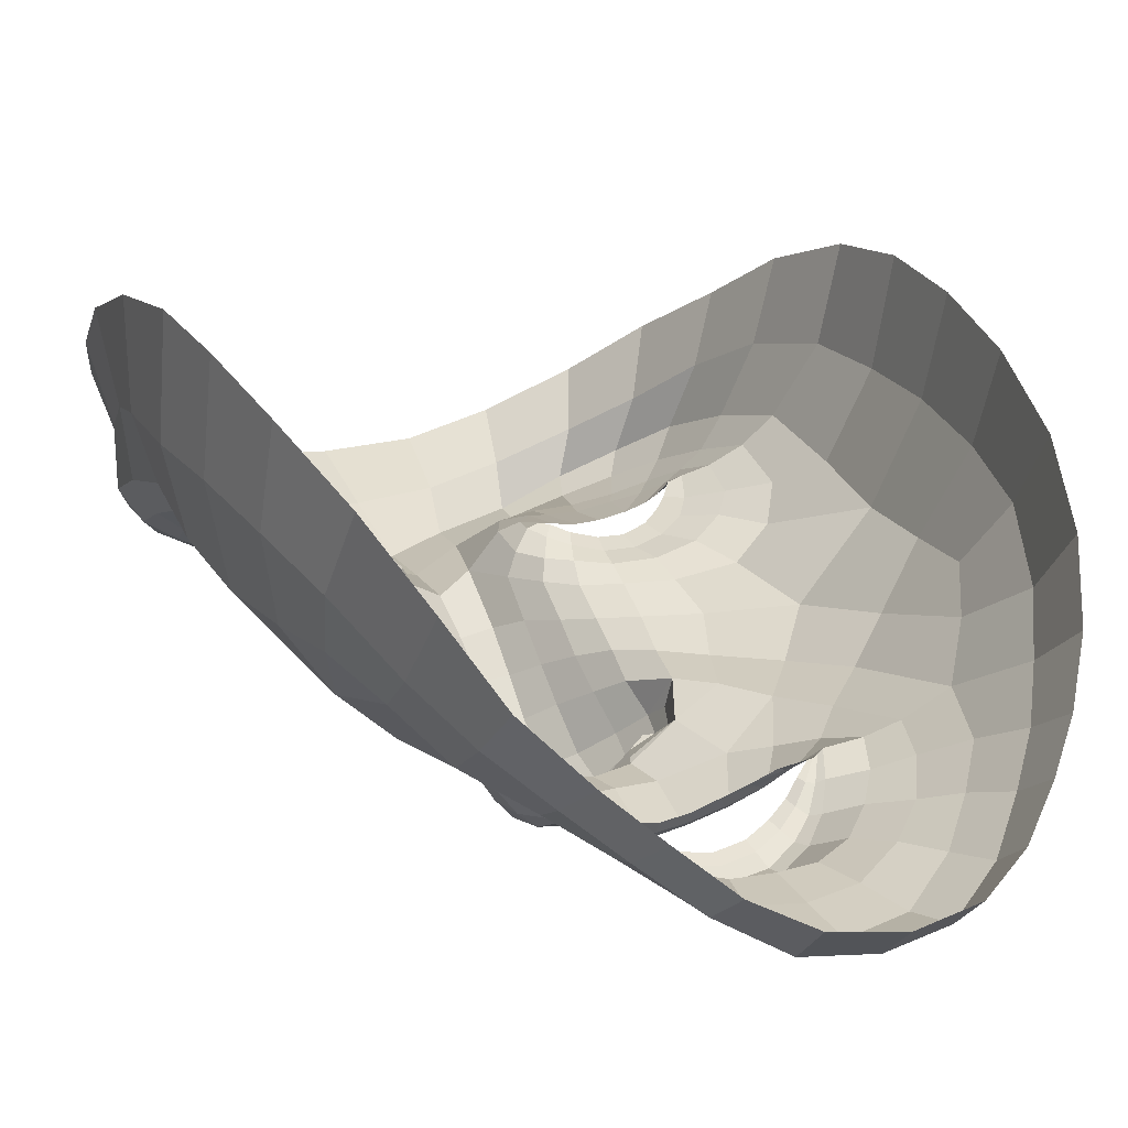
<metadata>
{"format":"obj","ext":"obj","renderer":"f3d","projection":"perspective","resolution":1024,"background":"white","views":[{"elev":15.8,"azim":155.8,"up":"+Z"}]}
</metadata>
<code>
o face_face.002
v 0.5022 0.4894 -0.04249
v 0.5029 0.4279 -0.06016
v 0.5016 0.4501 -0.03612
v 0.4962 0.3816 -0.03824
v 0.5037 0.4118 -0.06187
v 0.5047 0.3937 -0.05459
v 0.5072 0.3523 -0.01635
v 0.4285 0.3501 0.02531
v 0.509 0.3152 -0.002987
v 0.5099 0.2945 -0.001185
v 0.5124 0.2319 0.02405
v 0.5021 0.4929 -0.04216
v 0.5019 0.4964 -0.03927
v 0.5016 0.4987 -0.03517
v 0.5005 0.5333 -0.03286
v 0.5005 0.5378 -0.03571
v 0.5004 0.5438 -0.03886
v 0.5001 0.5503 -0.03805
v 0.4954 0.5636 -0.02931
v 0.5023 0.4379 -0.05566
v 0.4929 0.4394 -0.04144
v 0.3883 0.3061 0.08773
v 0.4584 0.3649 0.01278
v 0.447 0.3665 0.01331
v 0.4364 0.3652 0.01634
v 0.423 0.3557 0.02585
v 0.4685 0.3596 0.01469
v 0.4457 0.3136 0.01305
v 0.4584 0.3161 0.01382
v 0.4333 0.3163 0.01608
v 0.4249 0.3235 0.01999
v 0.4126 0.3666 0.02975
v 0.4515 0.5861 -0.02189
v 0.4246 0.3456 0.0293
v 0.3792 0.3708 0.08024
v 0.4003 0.3557 0.04272
v 0.4484 0.4265 -0.00869
v 0.488 0.4857 -0.04076
v 0.4894 0.4955 -0.03782
v 0.4739 0.4916 -0.0351
v 0.4646 0.4991 -0.02782
v 0.4787 0.498 -0.0336
v 0.4704 0.5028 -0.02657
v 0.4465 0.5313 -0.01528
v 0.4939 0.4272 -0.05921
v 0.4932 0.4119 -0.06059
v 0.4092 0.3055 0.02681
v 0.4726 0.389 -0.003325
v 0.4695 0.429 -0.03241
v 0.4689 0.4223 -0.02814
v 0.4148 0.4267 0.004824
v 0.4947 0.3952 -0.05139
v 0.4367 0.2813 0.01039
v 0.4209 0.2902 0.01817
v 0.4017 0.276 0.07082
v 0.4857 0.2957 0.000172
v 0.4691 0.3238 0.01665
v 0.4396 0.5148 -0.01099
v 0.3832 0.5254 0.08176
v 0.4775 0.4381 -0.02933
v 0.4858 0.4434 -0.03159
v 0.4546 0.516 -0.01213
v 0.458 0.5158 -0.01506
v 0.415 0.2814 0.02558
v 0.4688 0.4379 -0.02755
v 0.4574 0.2813 0.004384
v 0.4561 0.2691 0.004602
v 0.4488 0.2366 0.03492
v 0.4101 0.286 0.04596
v 0.4547 0.2605 0.02025
v 0.4025 0.3015 0.03787
v 0.3969 0.3107 0.06231
v 0.4884 0.491 -0.0406
v 0.4762 0.4952 -0.03504
v 0.4673 0.5011 -0.02824
v 0.48 0.4418 -0.02742
v 0.4563 0.516 -0.01367
v 0.4603 0.5221 -0.02069
v 0.4596 0.5155 -0.01533
v 0.4826 0.4295 -0.04323
v 0.4728 0.5031 -0.0253
v 0.4808 0.4992 -0.0301
v 0.4905 0.4978 -0.03398
v 0.4806 0.5613 -0.02921
v 0.4847 0.547 -0.03741
v 0.4857 0.5406 -0.03775
v 0.4871 0.5349 -0.03434
v 0.4885 0.5309 -0.0316
v 0.4714 0.5238 -0.02346
v 0.4688 0.5253 -0.02594
v 0.4656 0.5279 -0.02845
v 0.4628 0.5312 -0.02721
v 0.4539 0.4829 -0.02206
v 0.3737 0.447 0.1113
v 0.5019 0.4436 -0.04263
v 0.4658 0.5205 -0.0185
v 0.4631 0.5211 -0.02028
v 0.4883 0.4501 -0.03353
v 0.472 0.4489 -0.02121
v 0.4872 0.4468 -0.03266
v 0.4601 0.3984 -0.001588
v 0.4414 0.4081 -0.000216
v 0.4668 0.4307 -0.02305
v 0.421 0.2519 0.05147
v 0.4284 0.2687 0.0323
v 0.4331 0.2707 0.01501
v 0.4547 0.5427 -0.02142
v 0.4833 0.2741 -0.000591
v 0.4812 0.2602 0.01316
v 0.4781 0.231 0.02538
v 0.4277 0.3616 0.02117
v 0.4001 0.3782 0.0342
v 0.4753 0.354 0.01694
v 0.4129 0.3316 0.02948
v 0.4811 0.3782 -0.005757
v 0.4762 0.4205 -0.04202
v 0.3877 0.3941 0.044
v 0.407 0.388 0.02235
v 0.4213 0.393 0.01152
v 0.4433 0.3901 0.007229
v 0.4597 0.3834 0.006003
v 0.4724 0.3753 0.004625
v 0.4967 0.3558 -0.01284
v 0.3881 0.4261 0.03547
v 0.4038 0.33 0.03562
v 0.4971 0.437 -0.05506
v 0.4728 0.4024 -0.01064
v 0.3743 0.3764 0.116
v 0.4821 0.3659 0.004732
v 0.4656 0.4338 -0.01238
v 0.4191 0.3454 0.0311
v 0.4761 0.4126 -0.0366
v 0.3765 0.4852 0.09961
v 0.4762 0.3485 0.02076
v 0.4852 0.4019 -0.04586
v 0.4047 0.5545 0.02067
v 0.4033 0.5778 0.03649
v 0.3761 0.4368 0.07385
v 0.3928 0.5343 0.0367
v 0.3878 0.3388 0.07499
v 0.4472 0.6048 -0.0187
v 0.498 0.4428 -0.04189
v 0.4624 0.4147 -0.008662
v 0.3908 0.3602 0.05353
v 0.4386 0.3561 0.01836
v 0.4478 0.3581 0.01572
v 0.4576 0.5235 -0.01932
v 0.3889 0.4588 0.03315
v 0.4669 0.631 -0.018
v 0.4322 0.6098 0.005405
v 0.4183 0.5967 0.01898
v 0.5111 0.263 0.01122
v 0.4926 0.6359 -0.02079
v 0.4572 0.3571 0.01557
v 0.4663 0.3537 0.01753
v 0.4727 0.3508 0.02033
v 0.3958 0.3296 0.04743
v 0.4669 0.3411 0.01757
v 0.4574 0.3387 0.01574
v 0.4479 0.338 0.01609
v 0.4383 0.3392 0.01835
v 0.4319 0.3416 0.02141
v 0.3795 0.3379 0.1049
v 0.4327 0.3531 0.02197
v 0.5006 0.4642 -0.03551
v 0.4651 0.4722 -0.0262
v 0.4774 0.4342 -0.03249
v 0.486 0.4647 -0.035
v 0.5081 0.3357 -0.005315
v 0.4178 0.5743 0.007556
v 0.4316 0.5898 -0.005164
v 0.4677 0.6162 -0.03022
v 0.3926 0.5564 0.05926
v 0.4734 0.3452 0.01958
v 0.4883 0.3784 -0.02077
v 0.4931 0.6211 -0.03287
v 0.4479 0.6215 -0.008583
v 0.378 0.4724 0.06594
v 0.479 0.5274 -0.02789
v 0.4765 0.5301 -0.03061
v 0.474 0.5346 -0.03341
v 0.4721 0.5402 -0.03288
v 0.4659 0.5532 -0.0269
v 0.4634 0.5088 -0.02025
v 0.4605 0.5081 -0.02011
v 0.458 0.5069 -0.01972
v 0.445 0.4974 -0.01611
v 0.4046 0.4633 0.01045
v 0.4891 0.3658 -0.008404
v 0.485 0.3335 0.01494
v 0.4782 0.3372 0.01861
v 0.4658 0.5085 -0.01961
v 0.4005 0.506 0.02036
v 0.4953 0.3312 0.001282
v 0.4586 0.5692 -0.02353
v 0.5056 0.3795 -0.04152
v 0.4962 0.3693 -0.02624
v 0.5063 0.3662 -0.02832
v 0.4795 0.4021 -0.02468
v 0.494 0.6019 -0.03571
v 0.4949 0.5812 -0.0323
v 0.4761 0.5783 -0.03034
v 0.4348 0.5385 -0.009999
v 0.4555 0.4472 -0.01155
v 0.445 0.5562 -0.01682
v 0.4301 0.4453 -0.007629
v 0.4441 0.4634 -0.01256
v 0.4195 0.473 -0.003059
v 0.4709 0.5978 -0.03276
v 0.4725 0.4127 -0.01866
v 0.4236 0.5528 -0.001938
v 0.437 0.5706 -0.01114
v 0.4279 0.5173 -0.006267
v 0.3906 0.4875 0.03242
v 0.4132 0.5221 0.004056
v 0.3828 0.5054 0.05532
v 0.4343 0.4857 -0.01049
v 0.4809 0.3903 -0.01525
v 0.4793 0.4266 -0.0449
v 0.4728 0.4334 -0.03429
v 0.4841 0.415 -0.05158
v 0.4762 0.3145 0.01328
v 0.4581 0.3026 0.01193
v 0.442 0.3009 0.01208
v 0.4283 0.3059 0.01579
v 0.4184 0.3152 0.02194
v 0.4107 0.3502 0.03515
v 0.376 0.4031 0.07747
v 0.4182 0.3727 0.02323
v 0.4293 0.3774 0.01629
v 0.4444 0.3775 0.01186
v 0.4592 0.3736 0.01044
v 0.471 0.3672 0.01132
v 0.4793 0.3611 0.01148
v 0.3734 0.4118 0.1177
v 0.4729 0.4393 -0.02945
v 0.4876 0.3898 -0.03182
v 0.4867 0.4257 -0.05361
v 0.4923 0.4353 -0.05048
v 0.4869 0.4296 -0.04866
v 0.4756 0.4452 -0.02655
v 0.494 0.4362 -0.05355
v 0.4949 0.4418 -0.04165
v 0.4801 0.3479 0.01907
v 0.486 0.3513 0.01204
v 0.4896 0.3528 0.003802
v 0.4279 0.3436 0.02475
v 0.4194 0.3328 0.02563
v 0.5148 0.3831 -0.0379
v 0.5869 0.3645 0.02778
v 0.5113 0.4413 -0.04124
v 0.6282 0.3239 0.09306
v 0.5554 0.3719 0.01457
v 0.566 0.3754 0.01542
v 0.5763 0.3766 0.01866
v 0.5912 0.3704 0.02846
v 0.5466 0.3658 0.01612
v 0.5745 0.327 0.01504
v 0.5619 0.3276 0.01544
v 0.5865 0.3309 0.01832
v 0.594 0.3388 0.02238
v 0.5991 0.3818 0.03266
v 0.5391 0.5931 -0.02067
v 0.5913 0.3609 0.03185
v 0.6327 0.39 0.08356
v 0.6121 0.3712 0.04566
v 0.5584 0.4361 -0.006673
v 0.5161 0.4877 -0.04036
v 0.5134 0.4973 -0.0374
v 0.5286 0.4951 -0.03431
v 0.5359 0.5043 -0.0266
v 0.5227 0.501 -0.03285
v 0.5294 0.5071 -0.02545
v 0.5474 0.5402 -0.01357
v 0.5119 0.4288 -0.059
v 0.5142 0.4138 -0.06039
v 0.6104 0.3219 0.02952
v 0.5381 0.3945 -0.002124
v 0.5366 0.4353 -0.0316
v 0.5381 0.4285 -0.02728
v 0.5925 0.4417 0.007996
v 0.5146 0.3968 -0.05108
v 0.5862 0.2983 0.01271
v 0.601 0.3068 0.02083
v 0.6178 0.2919 0.07545
v 0.5355 0.308 0.001165
v 0.5505 0.3332 0.01796
v 0.5561 0.5255 -0.008804
v 0.6158 0.5438 0.08718
v 0.5271 0.443 -0.02879
v 0.518 0.4466 -0.0313
v 0.542 0.5241 -0.01029
v 0.5387 0.5231 -0.01341
v 0.6077 0.2974 0.02815
v 0.5361 0.4443 -0.02672
v 0.5652 0.2977 0.005992
v 0.5679 0.2851 0.00611
v 0.5743 0.2462 0.03778
v 0.6097 0.2994 0.0485
v 0.5673 0.268 0.0217
v 0.6173 0.3173 0.04056
v 0.6203 0.3263 0.06506
v 0.5151 0.493 -0.04018
v 0.5257 0.4986 -0.03427
v 0.5329 0.5059 -0.02711
v 0.5241 0.4462 -0.02691
v 0.5403 0.5237 -0.01196
v 0.5371 0.5294 -0.01928
v 0.5371 0.5224 -0.01374
v 0.5228 0.4335 -0.04269
v 0.5267 0.5069 -0.02423
v 0.5202 0.5019 -0.02936
v 0.5118 0.4993 -0.03355
v 0.5111 0.5639 -0.02872
v 0.5147 0.55 -0.03693
v 0.5142 0.5434 -0.0373
v 0.513 0.5374 -0.03388
v 0.5114 0.5331 -0.03116
v 0.5266 0.5289 -0.02237
v 0.5294 0.5311 -0.02487
v 0.5325 0.5345 -0.0273
v 0.535 0.5386 -0.02601
v 0.5455 0.4914 -0.02071
v 0.6309 0.4672 0.1174
v 0.5313 0.5264 -0.01712
v 0.5342 0.5277 -0.01893
v 0.5149 0.4527 -0.03322
v 0.5315 0.4547 -0.02051
v 0.5164 0.4497 -0.03235
v 0.5494 0.4059 0.00019
v 0.5673 0.4188 0.002224
v 0.5393 0.4374 -0.0221
v 0.601 0.2652 0.05534
v 0.5931 0.2794 0.03436
v 0.5909 0.2867 0.01715
v 0.5384 0.5498 -0.01998
v 0.5403 0.2875 0.000335
v 0.5408 0.2644 0.01395
v 0.5458 0.2364 0.02689
v 0.5855 0.3753 0.02363
v 0.6097 0.3947 0.03725
v 0.5407 0.3601 0.01818
v 0.6039 0.3471 0.03215
v 0.5308 0.3822 -0.004813
v 0.5306 0.4256 -0.04134
v 0.6227 0.4128 0.04739
v 0.6013 0.4043 0.02535
v 0.5866 0.4071 0.01428
v 0.5655 0.4005 0.009592
v 0.5507 0.391 0.007814
v 0.5396 0.3813 0.005907
v 0.5174 0.3574 -0.01241
v 0.6197 0.445 0.03895
v 0.6123 0.3458 0.03829
v 0.5075 0.438 -0.0549
v 0.5363 0.4078 -0.009555
v 0.6356 0.3962 0.1223
v 0.5313 0.371 0.005708
v 0.54 0.4406 -0.01129
v 0.5968 0.3609 0.03381
v 0.5317 0.4176 -0.03588
v 0.6254 0.5048 0.1054
v 0.5412 0.3548 0.02208
v 0.5235 0.4052 -0.04529
v 0.5907 0.569 0.02318
v 0.5905 0.592 0.04062
v 0.6307 0.4567 0.07724
v 0.605 0.5509 0.0395
v 0.6267 0.3564 0.078
v 0.5417 0.612 -0.01751
v 0.5059 0.4435 -0.0418
v 0.5454 0.422 -0.007238
v 0.621 0.3766 0.05664
v 0.576 0.3676 0.02065
v 0.5669 0.367 0.01779
v 0.5397 0.5315 -0.01786
v 0.6159 0.4773 0.0366
v 0.5191 0.635 -0.01681
v 0.5571 0.6189 0.00805
v 0.5731 0.6082 0.02234
v 0.5581 0.3642 0.0174
v 0.5499 0.3599 0.01913
v 0.5443 0.357 0.02175
v 0.6199 0.3448 0.05029
v 0.5514 0.3496 0.01911
v 0.5608 0.3489 0.01757
v 0.5698 0.3499 0.01814
v 0.5789 0.3526 0.02057
v 0.5849 0.3558 0.02382
v 0.6336 0.357 0.1109
v 0.5823 0.3663 0.02438
v 0.5357 0.4788 -0.0252
v 0.5275 0.4392 -0.03193
v 0.5155 0.4677 -0.03459
v 0.575 0.5866 0.009588
v 0.5593 0.5995 -0.003637
v 0.5198 0.6204 -0.02952
v 0.6037 0.5727 0.06401
v 0.5445 0.3523 0.02099
v 0.5233 0.3812 -0.0202
v 0.5397 0.6282 -0.006627
v 0.6256 0.492 0.06925
v 0.5201 0.5311 -0.02709
v 0.5226 0.5345 -0.0298
v 0.525 0.5396 -0.03256
v 0.5267 0.5459 -0.03198
v 0.5264 0.5581 -0.0258
v 0.5347 0.5145 -0.01885
v 0.5378 0.5144 -0.01858
v 0.5406 0.5136 -0.01817
v 0.5525 0.5073 -0.01426
v 0.5995 0.4796 0.01373
v 0.5239 0.3686 -0.007733
v 0.5332 0.3398 0.01559
v 0.54 0.3441 0.01977
v 0.5322 0.5136 -0.01821
v 0.5994 0.5221 0.02347
v 0.5222 0.3361 0.001769
v 0.5333 0.5751 -0.02239
v 0.5162 0.3708 -0.02592
v 0.5294 0.4064 -0.02396
v 0.5147 0.5814 -0.02985
v 0.5598 0.5492 -0.007998
v 0.5485 0.4556 -0.0101
v 0.548 0.5646 -0.01527
v 0.575 0.4578 -0.004968
v 0.5583 0.4735 -0.01065
v 0.5829 0.4869 -0.000154
v 0.5183 0.6017 -0.03211
v 0.5355 0.4181 -0.01777
v 0.5706 0.5648 0.000217
v 0.5553 0.5801 -0.009536
v 0.5689 0.5297 -0.003745
v 0.6116 0.5054 0.03577
v 0.5844 0.5362 0.006798
v 0.618 0.524 0.05847
v 0.5656 0.4974 -0.008215
v 0.5295 0.3943 -0.01441
v 0.5265 0.4311 -0.0443
v 0.5325 0.4392 -0.03363
v 0.523 0.4186 -0.05115
v 0.5438 0.3248 0.01422
v 0.5629 0.316 0.01353
v 0.5792 0.3158 0.0143
v 0.5922 0.3212 0.01827
v 0.6009 0.3312 0.02455
v 0.6034 0.3655 0.038
v 0.6335 0.423 0.08094
v 0.5928 0.3874 0.02602
v 0.581 0.3898 0.01886
v 0.5665 0.387 0.01407
v 0.553 0.3807 0.01222
v 0.5426 0.3731 0.01264
v 0.5354 0.3662 0.01251
v 0.6337 0.4319 0.1239
v 0.5317 0.4449 -0.02878
v 0.5226 0.3927 -0.03125
v 0.5192 0.4288 -0.05321
v 0.5124 0.4374 -0.05024
v 0.5185 0.4328 -0.04824
v 0.5282 0.4503 -0.02594
v 0.5107 0.4378 -0.05336
v 0.509 0.4431 -0.04149
v 0.5369 0.354 0.02012
v 0.53 0.3561 0.01284
v 0.5254 0.3573 0.004503
v 0.5885 0.3584 0.02728
v 0.5982 0.3482 0.0282
v 0.4461 0.3473 0.0199
v 0.4575 0.347 0.0199
v 0.446 0.3337 0.0199
v 0.4346 0.3476 0.0199
v 0.4461 0.3606 0.0199
v 0.5691 0.3562 0.02189
v 0.5807 0.3582 0.02189
v 0.5706 0.3424 0.02189
v 0.5576 0.3541 0.02189
v 0.5677 0.3699 0.02189
f 338 339 11 152
f 300 298 339 338
f 334 333 298 300
f 285 333 334 299
f 302 252 285 299
f 369 390 252 302
f 265 357 390 369
f 448 455 357 265
f 367 324 455 448
f 402 362 324 367
f 436 289 362 402
f 368 398 289 436
f 110 109 152 11
f 68 70 109 110
f 104 105 70 68
f 368 365 366 398
f 395 380 366 365
f 396 379 380 395
f 370 401 379 396
f 397 378 401 370
f 176 153 378 397
f 176 172 149 153
f 172 141 177 149
f 150 177 141 171
f 170 151 150 171
f 170 136 137 151
f 136 139 173 137
f 139 216 59 173
f 216 178 133 59
f 178 138 94 133
f 94 138 228 235
f 228 35 128 235
f 140 163 128 35
f 72 22 163 140
f 69 55 22 72
f 105 104 55 69
f 429 200 176 397
f 263 429 397 370
f 396 432 263 370
f 395 431 432 396
f 365 435 431 395
f 368 417 435 365
f 417 368 436 434
f 402 377 434 436
f 377 402 367 353
f 353 367 448 346
f 373 346 448 265
f 384 373 265 369
f 301 384 369 302
f 294 301 302 299
f 335 294 299 334
f 200 209 172 176
f 209 33 141 172
f 212 171 141 33
f 212 211 170 171
f 205 203 211 212
f 211 215 136 170
f 193 139 136 215
f 193 214 216 139
f 148 178 216 214
f 178 148 124 138
f 228 138 124 117
f 144 35 228 117
f 157 140 35 144
f 157 71 72 140
f 64 69 72 71
f 64 106 105 69
f 67 70 105 106
f 109 70 67 108
f 10 152 109 108
f 337 338 152 10
f 297 300 338 337
f 335 334 300 297
f 212 33 195 205
f 195 33 209 202
f 9 286 337 10
f 337 286 296 297
f 297 296 283 335
f 283 284 294 335
f 284 277 301 294
f 277 354 384 301
f 354 266 373 384
f 266 341 346 373
f 341 347 353 346
f 348 281 353 347
f 412 377 353 281
f 437 433 435 428
f 423 431 435 433
f 432 431 423 425
f 425 419 263 432
f 419 422 429 263
f 422 201 200 429
f 201 202 209 200
f 203 213 215 211
f 193 188 148 214
f 188 51 124 148
f 118 112 117 124
f 112 36 144 117
f 36 125 157 144
f 125 47 71 157
f 47 54 64 71
f 54 53 106 64
f 53 66 67 106
f 66 56 108 67
f 56 9 10 108
f 51 119 118 124
f 102 120 119 51
f 101 121 120 102
f 48 122 121 101
f 115 129 122 48
f 246 129 115 189
f 194 246 189 123
f 123 7 169 194
f 418 169 7 352
f 352 413 466 418
f 344 358 466 413
f 278 351 358 344
f 330 350 351 278
f 350 330 331 349
f 331 281 348 349
f 286 9 169 418
f 9 56 194 169
f 418 414 442 286
f 286 442 443 296
f 444 283 296 443
f 445 284 283 444
f 445 446 277 284
f 354 277 446 343
f 354 343 447 266
f 447 262 341 266
f 418 466 465 414
f 351 453 454 358
f 452 453 351 350
f 451 452 350 349
f 450 451 349 348
f 449 450 348 347
f 262 449 347 341
f 454 465 466 358
f 415 287 442 414
f 287 259 443 442
f 259 258 444 443
f 261 446 445 260
f 258 260 445 444
f 261 468 343 446
f 468 360 447 343
f 360 256 262 447
f 340 449 262 256
f 340 255 450 449
f 255 254 451 450
f 254 253 452 451
f 257 453 452 253
f 257 342 454 453
f 342 464 465 454
f 464 415 414 465
f 224 223 66 53
f 223 222 56 66
f 190 194 56 222
f 190 245 246 194
f 245 234 129 246
f 234 233 122 129
f 233 232 121 122
f 232 231 120 121
f 231 230 119 120
f 119 230 229 118
f 229 32 112 118
f 32 227 36 112
f 227 114 125 36
f 114 226 47 125
f 226 225 54 47
f 225 224 53 54
f 28 29 223 224
f 29 57 222 223
f 57 191 190 222
f 244 245 190 191
f 244 113 234 245
f 113 27 233 234
f 27 23 232 233
f 23 24 231 232
f 24 25 230 231
f 25 111 229 230
f 229 111 26 32
f 227 32 26 131
f 131 248 114 227
f 248 31 226 114
f 31 30 225 226
f 30 28 224 225
f 161 160 28 30
f 29 28 160 159
f 159 158 57 29
f 158 174 191 57
f 174 134 244 191
f 31 161 30
f 162 161 31 248
f 162 248 131 34 247
f 8 34 131 26
f 164 8 26 111
f 145 164 111 25
f 146 145 25 24
f 154 146 24 23
f 155 154 23 27
f 156 155 27 113
f 134 156 113 244
f 385 386 259 287
f 387 258 259 386
f 388 260 258 387
f 389 261 260 388
f 467 468 261 389
f 375 381 253 254
f 375 254 255 374
f 255 340 391 374
f 391 340 256 264 250
f 264 256 360 468
f 264 468 467
f 415 399 385 287
f 257 253 381 382
f 382 383 342 257
f 363 464 342 383
f 363 399 415 464
f 206 37 102 51
f 143 127 48 101
f 127 218 115 48
f 218 175 189 115
f 175 197 123 189
f 7 123 197 198
f 198 420 352 7
f 143 101 102 37
f 400 413 352 420
f 438 344 413 400
f 356 278 344 438
f 372 330 278 356
f 267 331 330 372
f 426 281 331 267
f 208 206 51 188
f 215 208 188 193
f 213 217 208 215
f 207 206 208 217
f 204 37 206 207
f 130 143 37 204
f 210 127 143 130
f 199 218 127 210
f 237 175 218 199
f 4 197 175 237
f 196 198 197 4
f 249 420 198 196
f 457 400 420 249
f 421 438 400 457
f 430 356 438 421
f 359 372 356 430
f 424 267 372 359
f 267 424 427 426
f 437 428 426 427
f 407 314 422 419
f 426 428 412 281
f 428 435 417 412
f 434 412 417
f 412 434 377
f 19 201 422 314
f 84 202 201 19
f 183 195 202 84
f 107 205 195 183
f 44 203 205 107
f 58 213 203 44
f 187 217 213 58
f 93 207 217 187
f 166 207 93
f 99 204 207 166
f 425 336 407 419
f 423 274 336 425
f 433 288 274 423
f 411 410 288 433
f 433 437 411
f 427 323 411 437
f 427 392 323
f 424 328 392 427
f 196 4 52 6
f 282 249 196 6
f 364 457 249 282
f 361 421 457 364
f 280 430 421 361
f 430 280 359
f 328 424 359
f 359 332 295 328
f 332 359 280
f 280 279 295 332
f 279 280 361 345
f 441 345 361 364
f 276 441 364 282
f 5 276 282 6
f 52 46 5 6
f 237 135 52 4
f 199 132 135 237
f 210 50 132 199
f 130 50 210
f 52 135 221 46
f 132 116 221 135
f 49 116 132 50
f 103 50 130
f 65 49 50 103
f 130 99 65 103
f 204 99 130
f 2 275 276 5
f 46 45 2 5
f 458 441 276 275
f 458 439 345 441
f 279 345 439 440
f 279 440 456 295
f 238 45 46 221
f 219 238 221 116
f 220 219 116 49
f 236 220 49 65
f 241 236 65 99
f 2 45 126 20
f 275 2 20 355
f 462 458 275 355
f 459 460 458 462
f 355 20 95 371
f 95 3 327 371
f 95 20 126 142
f 3 95 142 98
f 371 463 462 355
f 463 371 327 329
f 40 166 93 41
f 166 40 38 168
f 165 168 38 1
f 268 394 165 1
f 392 394 268 270
f 323 392 270 271
f 411 323 271 410
f 314 407 406 315
f 406 407 336 322
f 376 322 336 274
f 292 376 274 288
f 409 292 288 410
f 305 409 410 271
f 304 305 271 270
f 303 304 270 268
f 12 303 268 1
f 1 38 73 12
f 73 38 40 74
f 42 74 75
f 75 74 40 41
f 73 74 42 39
f 13 12 73 39
f 303 12 13 269
f 272 304 303 269
f 273 305 304 272
f 408 409 305 273
f 307 292 409 408
f 307 376 292
f 321 322 376 308
f 405 406 322 321
f 316 315 406 405
f 18 19 314 315
f 84 19 18 85
f 183 84 85 182
f 107 183 182 92
f 44 107 92 147
f 44 147 62 58
f 62 186 187 58
f 186 41 93 187
f 75 41 186 185
f 62 77 185 186
f 78 77 62 147
f 91 78 147 92
f 91 92 182 181
f 181 182 85 86
f 86 85 18 17
f 17 18 315 316
f 14 13 39 83
f 313 269 13 14
f 83 39 42 82
f 312 272 269 313
f 311 273 272 312
f 416 408 273 311
f 99 166 168 98
f 168 165 3 98
f 3 165 394 327
f 394 392 328 327
f 75 43 82 42
f 43 75 185
f 82 43 81
f 184 81 43 185
f 63 192 184 77
f 185 77 184 81
f 192 81 184
f 79 63 192
f 97 63 77 78
f 96 79 63 97
f 90 97 78 91
f 180 90 91 181
f 87 180 181 86
f 16 87 86 17
f 317 16 17 316
f 404 317 316 405
f 320 404 405 321
f 326 320 321 308
f 293 308 376 307
f 293 307 408 416
f 293 416 309
f 326 308 293 309
f 325 326 309
f 319 320 326 325
f 320 319 403 404
f 404 403 318 317
f 317 318 15 16
f 16 15 88 87
f 87 88 179 180
f 89 90 180 179
f 97 90 89 96
f 439 458 460 310
f 393 440 439 310
f 456 440 393 290
f 295 456 461
f 328 295 461
f 461 456 290 306
f 306 291 329 461
f 328 461 329 327
f 463 329 291 251
f 463 251 459 462
f 251 310 460 459
f 310 251 291 393
f 306 290 393 291
f 242 126 45 238
f 243 142 126 242
f 100 98 142 243
f 99 98 100
f 61 241 99 100
f 21 61 100 243
f 239 21 243 242
f 240 239 242 238
f 80 240 238 219
f 167 80 219 220
f 60 167 220 236
f 76 60 236 241
f 76 241 61
f 60 76 61 167
f 80 167 61 21
f 240 80 21 239
l 291 329
l 329 327
l 241 76

</code>
